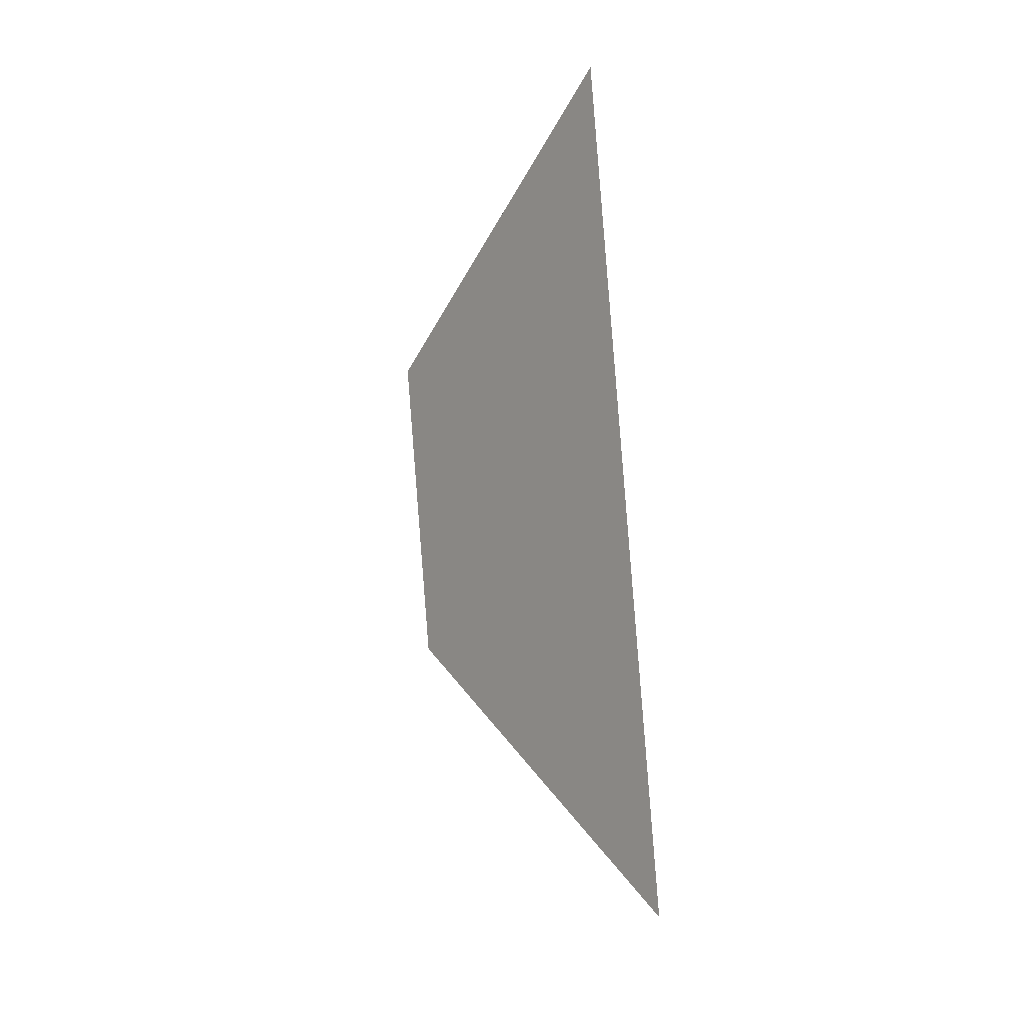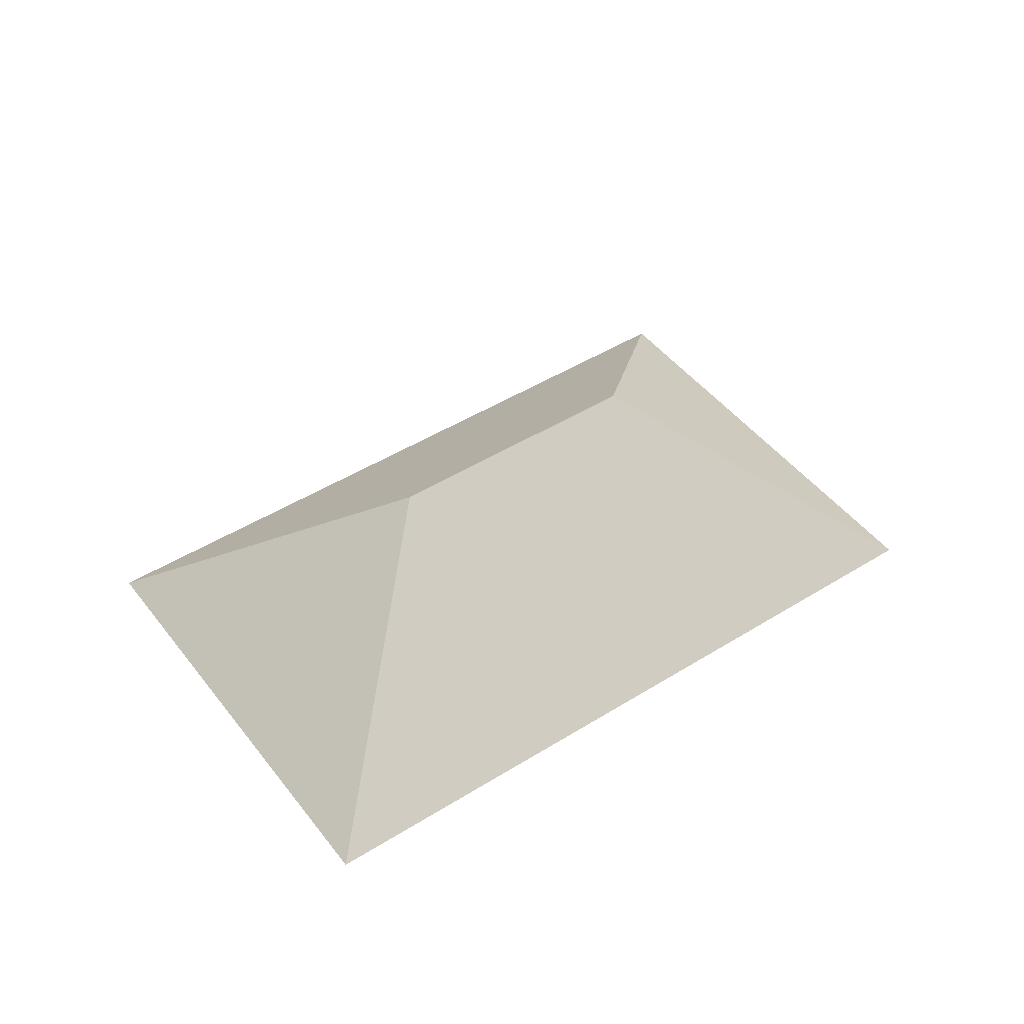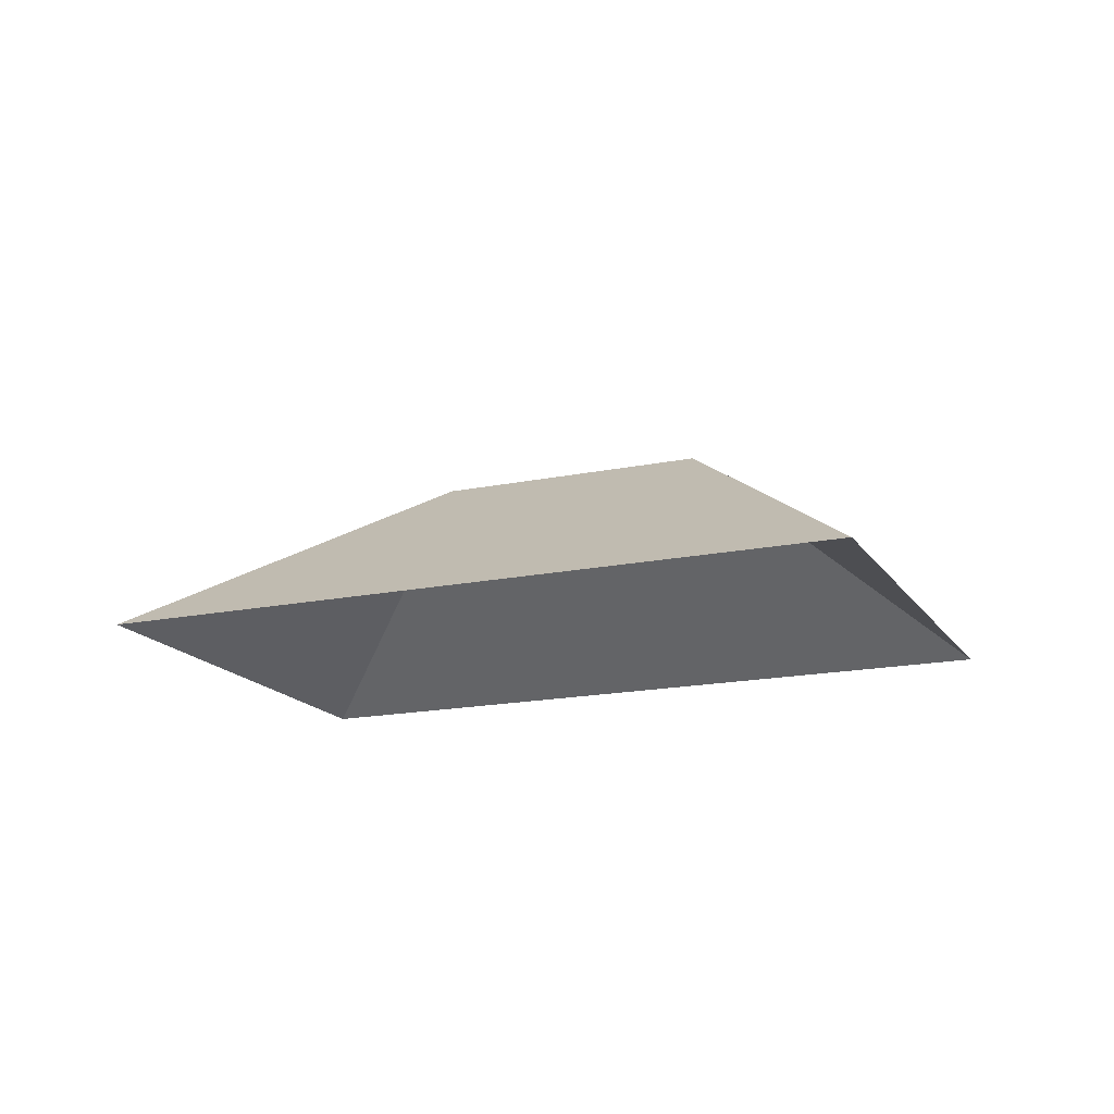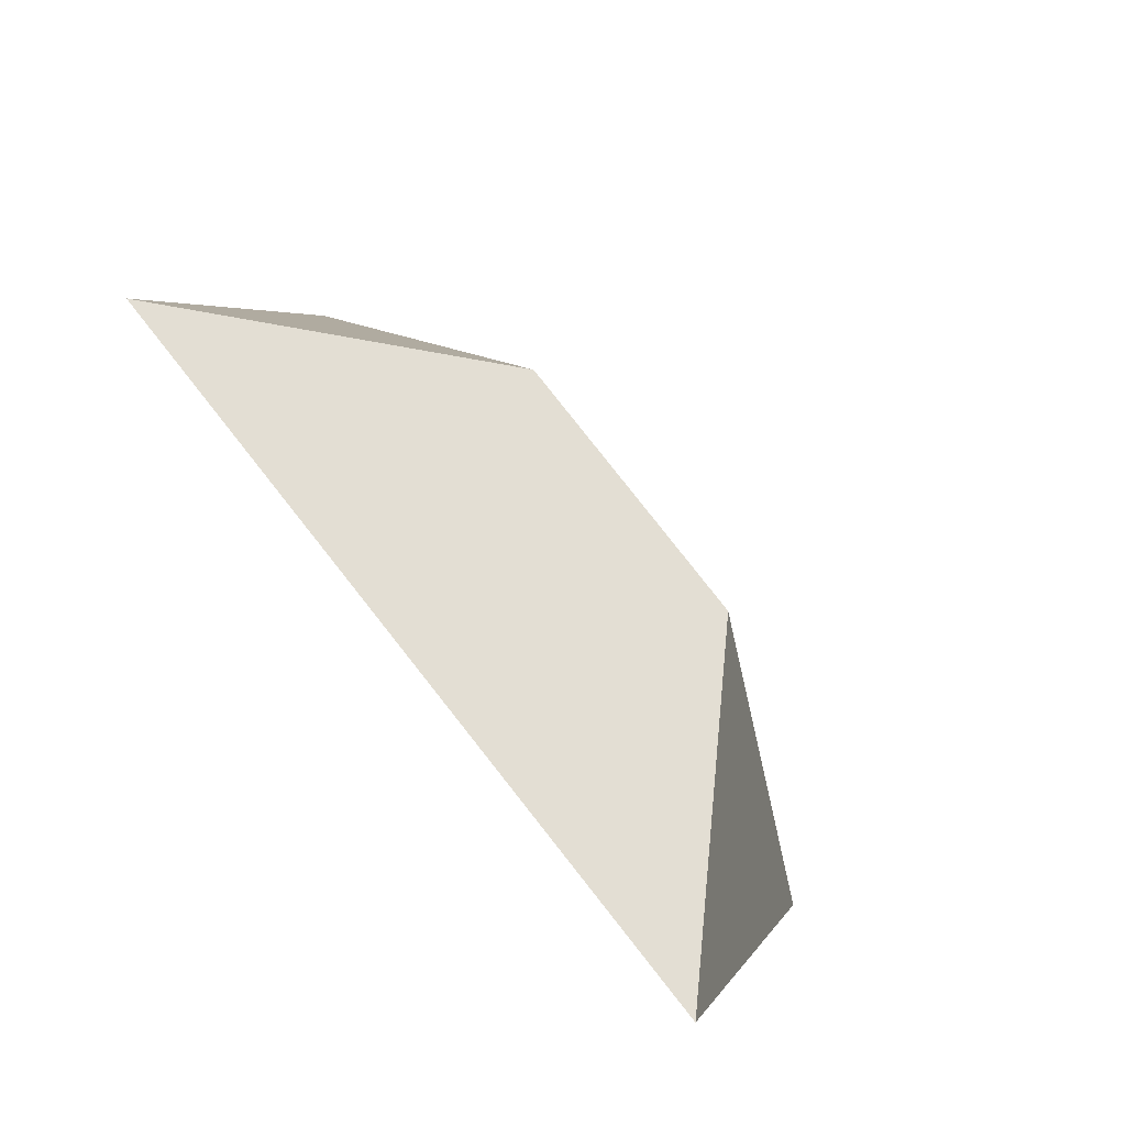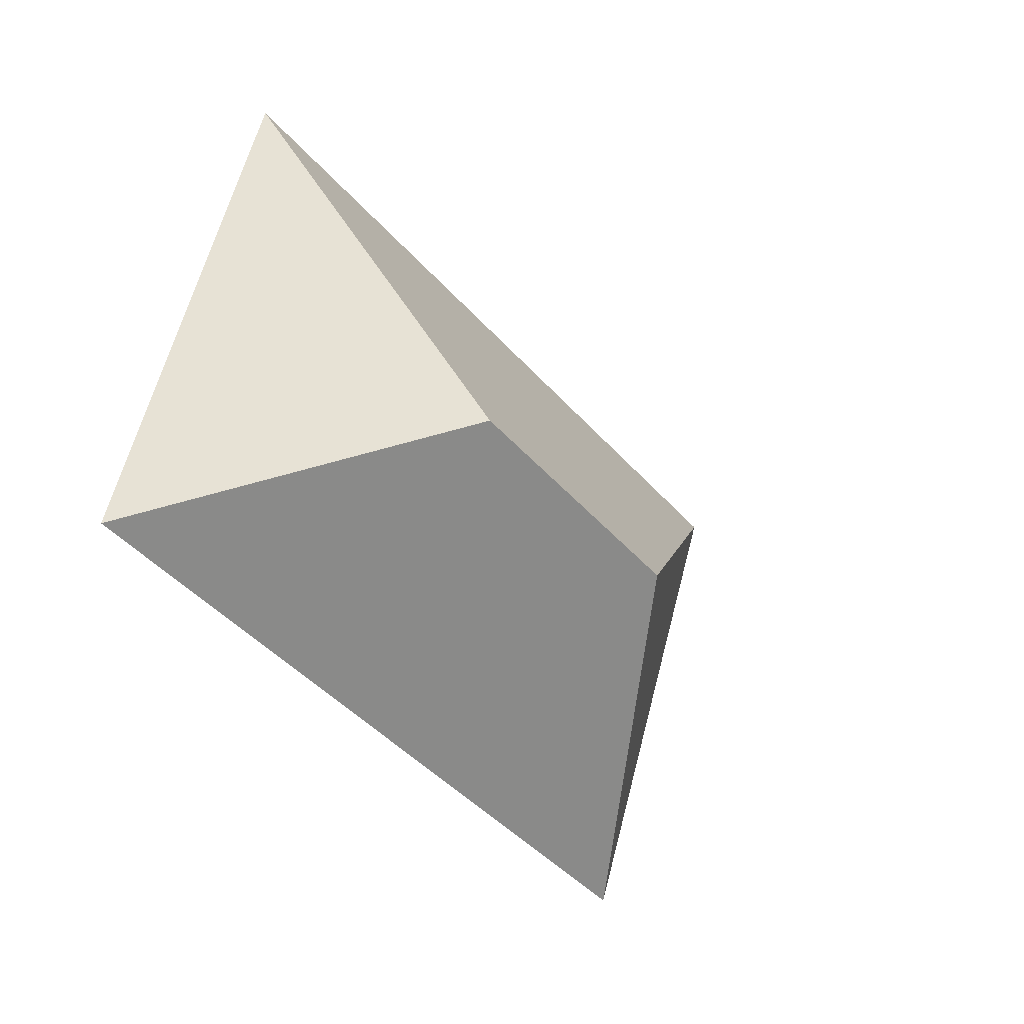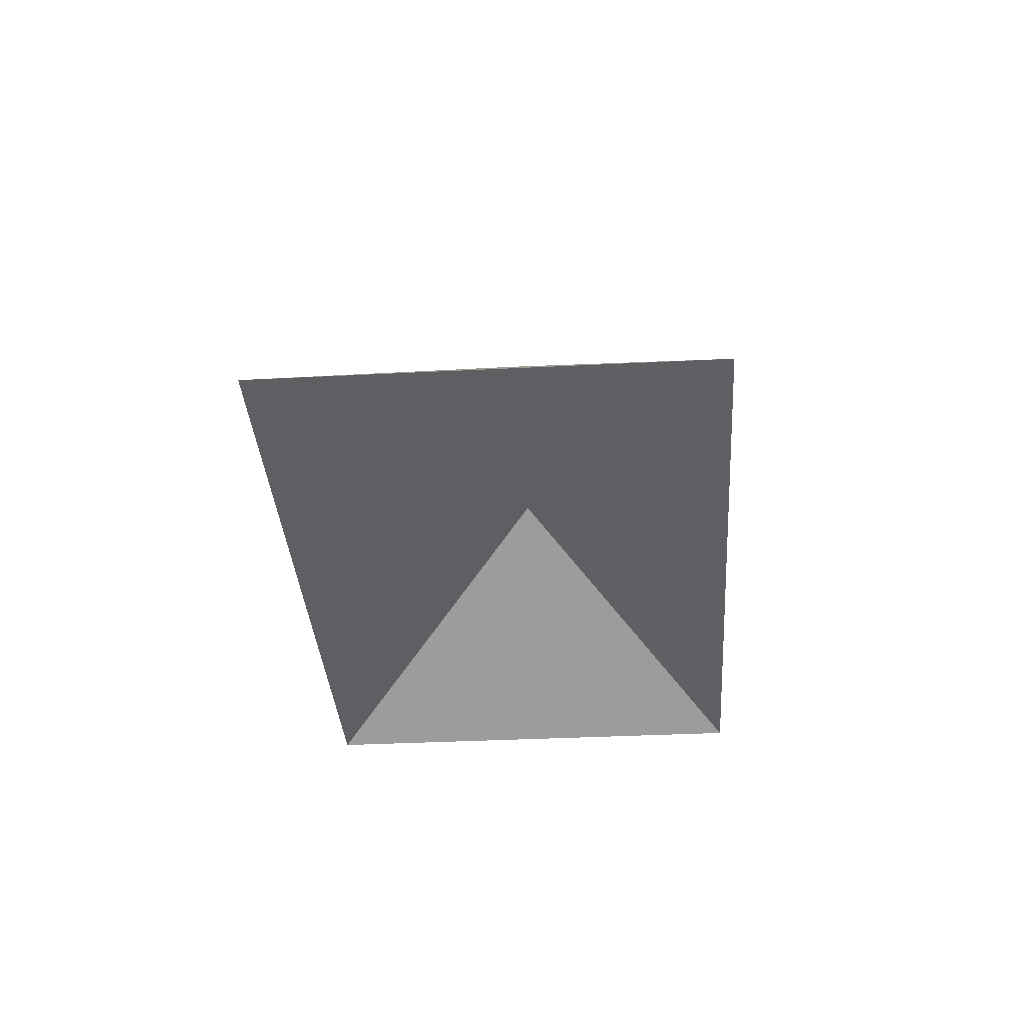
<metadata>
{"format":"obj","ext":"obj","renderer":"f3d","projection":"perspective","resolution":1024,"background":"white","views":[{"elev":64.2,"azim":-94.8,"up":"+Z"},{"elev":46.4,"azim":-57.7,"up":"+Y"},{"elev":-16.8,"azim":0.6,"up":"+Y"},{"elev":-69.2,"azim":132.1,"up":"+Z"},{"elev":-13.4,"azim":130.1,"up":"+Z"},{"elev":-34.2,"azim":71.7,"up":"+Y"}]}
</metadata>
<code>
o CG10_500_042072_0028_roof
v 281.6 75 -14.2
v 16.34 75 -122.9
v 236.6 145 -134
v 139.6 145 -173.7
v 349.7 75 -180.5
v 349.6 75 -180.2
v 84.46 75 -289.2
v 281.6 0 -14.2
v 16.34 0 -122.9
v 84.46 0 -289.2
v 349.7 0 -180.5
v 349.6 0 -180.2
f 2 7 4
f 2 1 3 4
f 1 6 5 3
f 5 7 4 3

</code>
